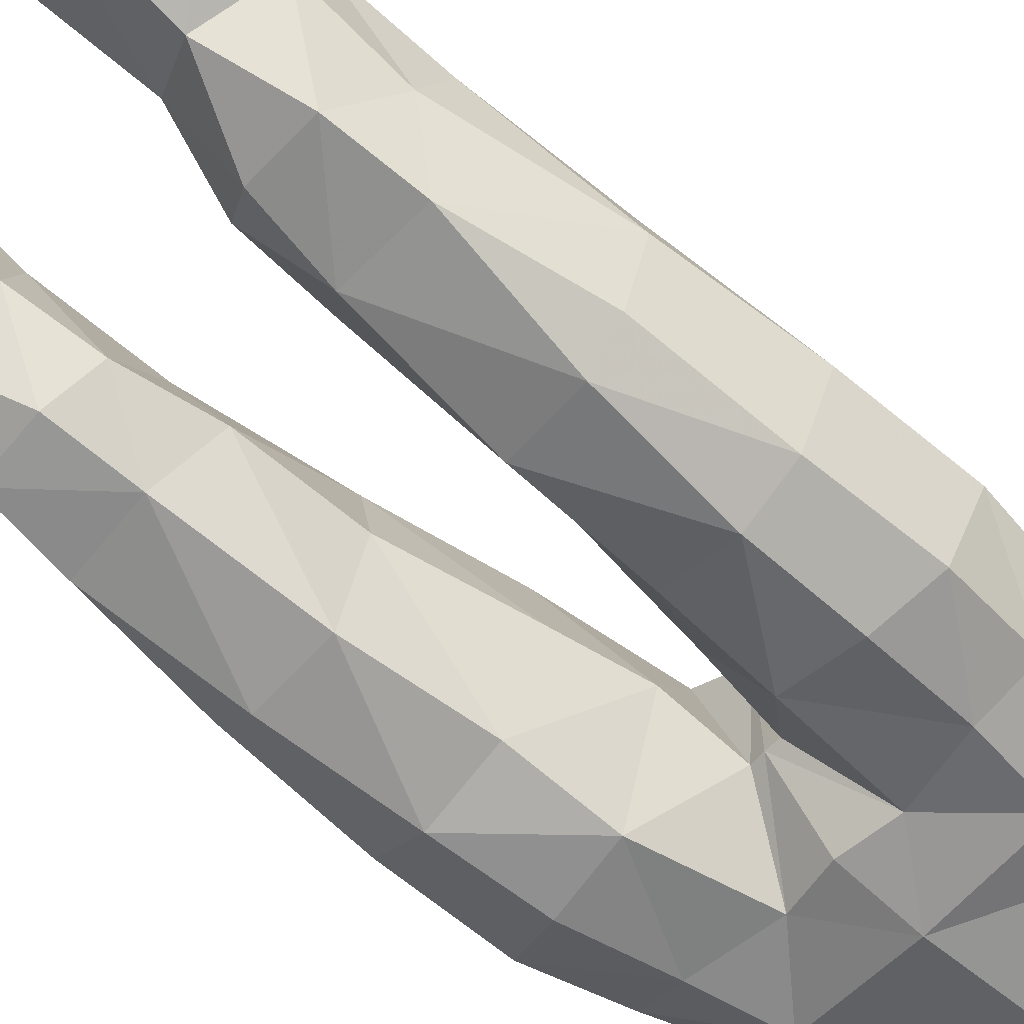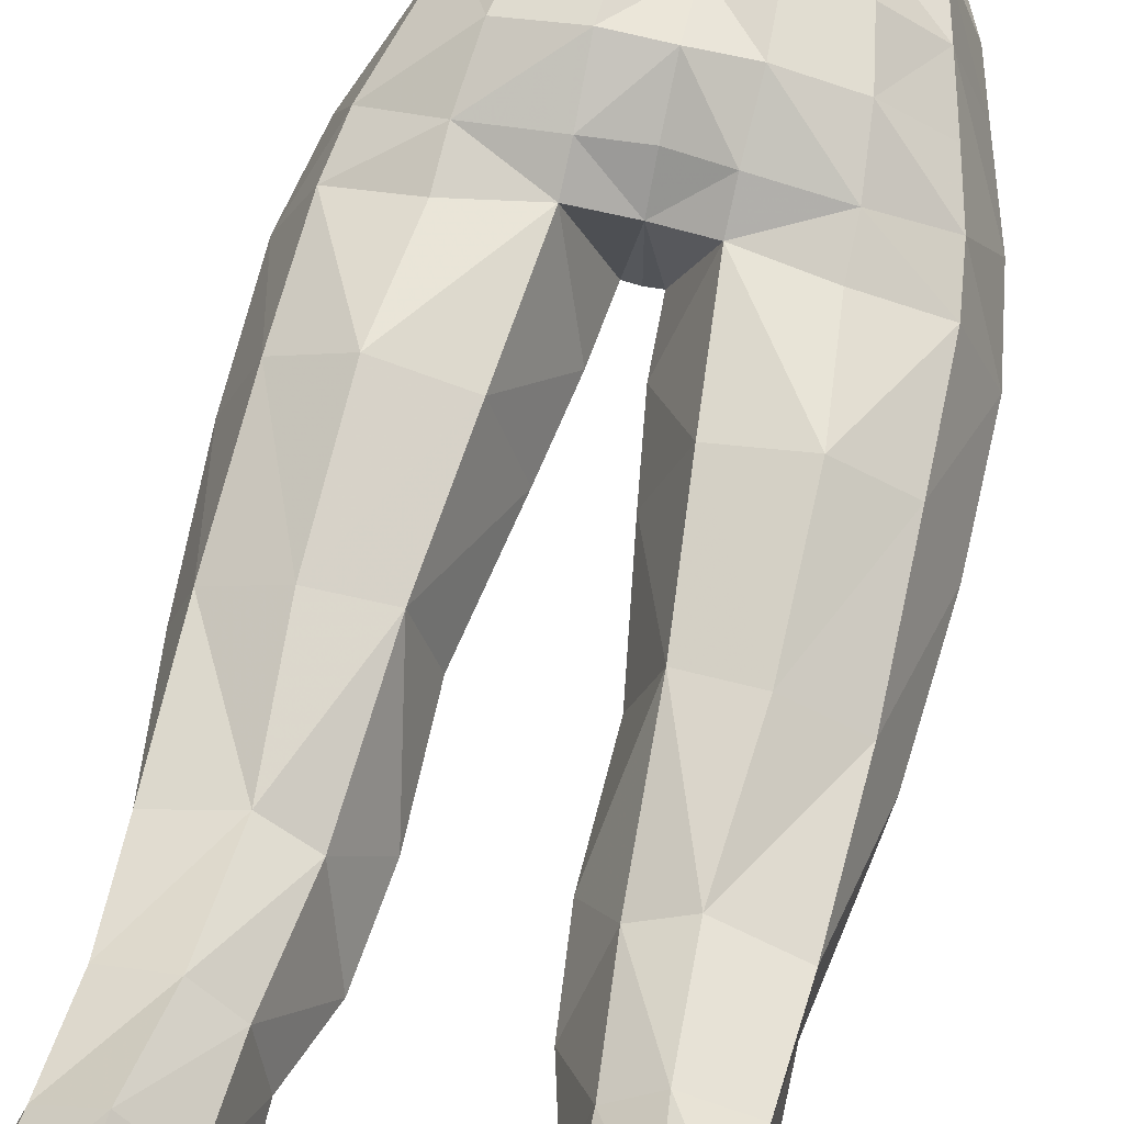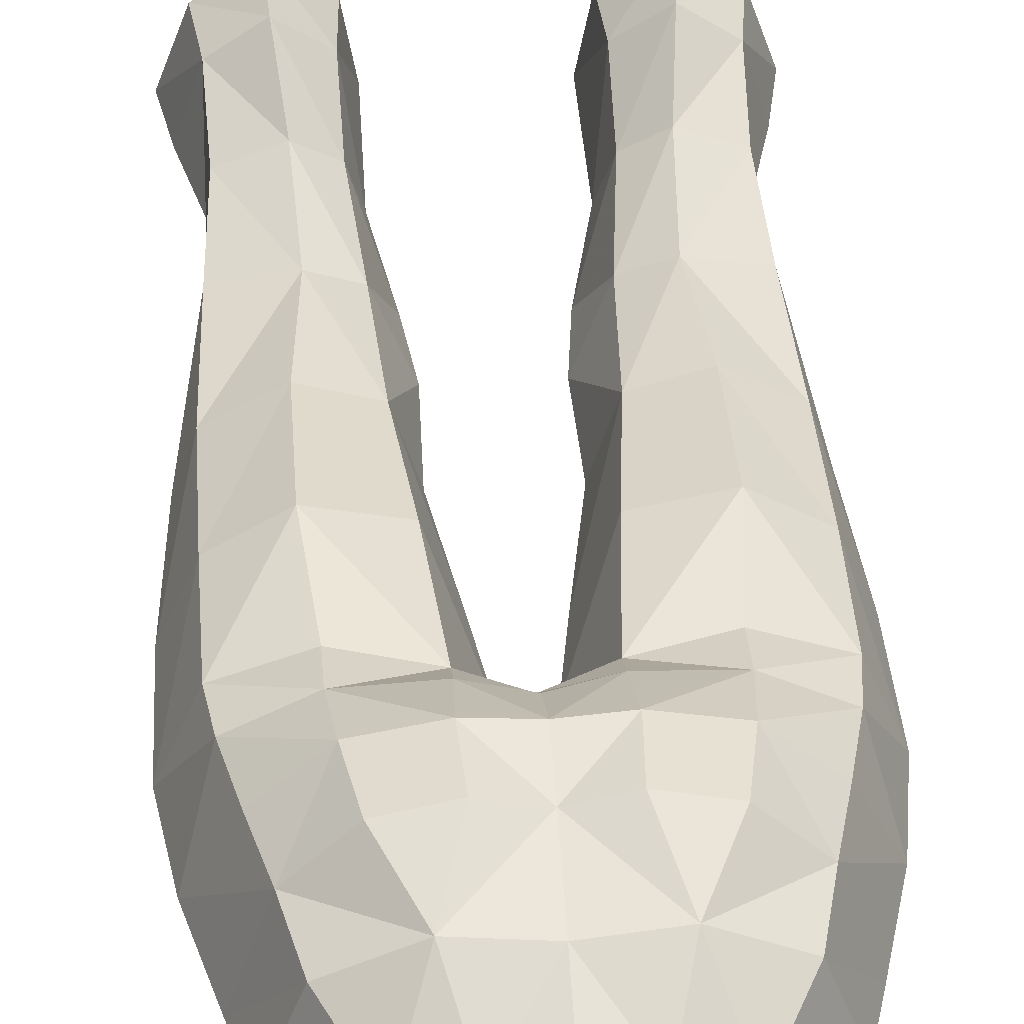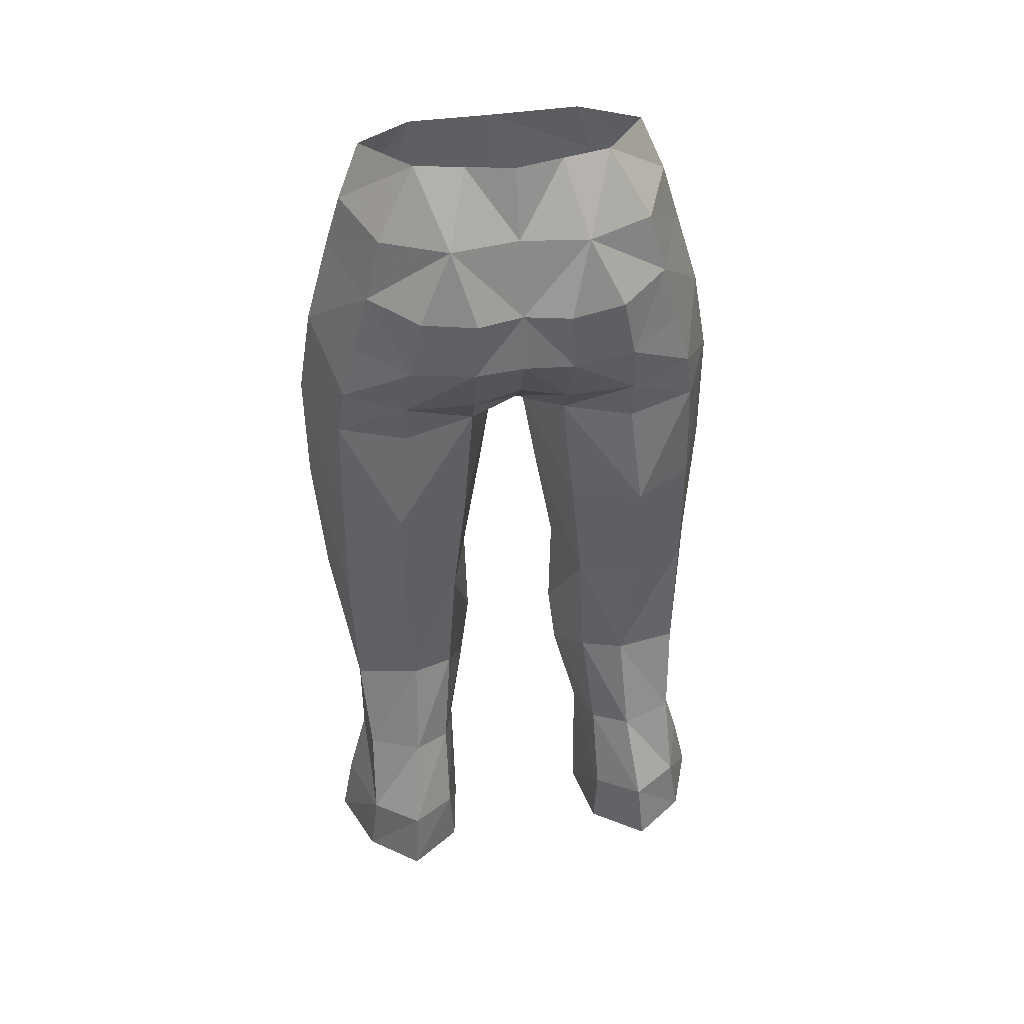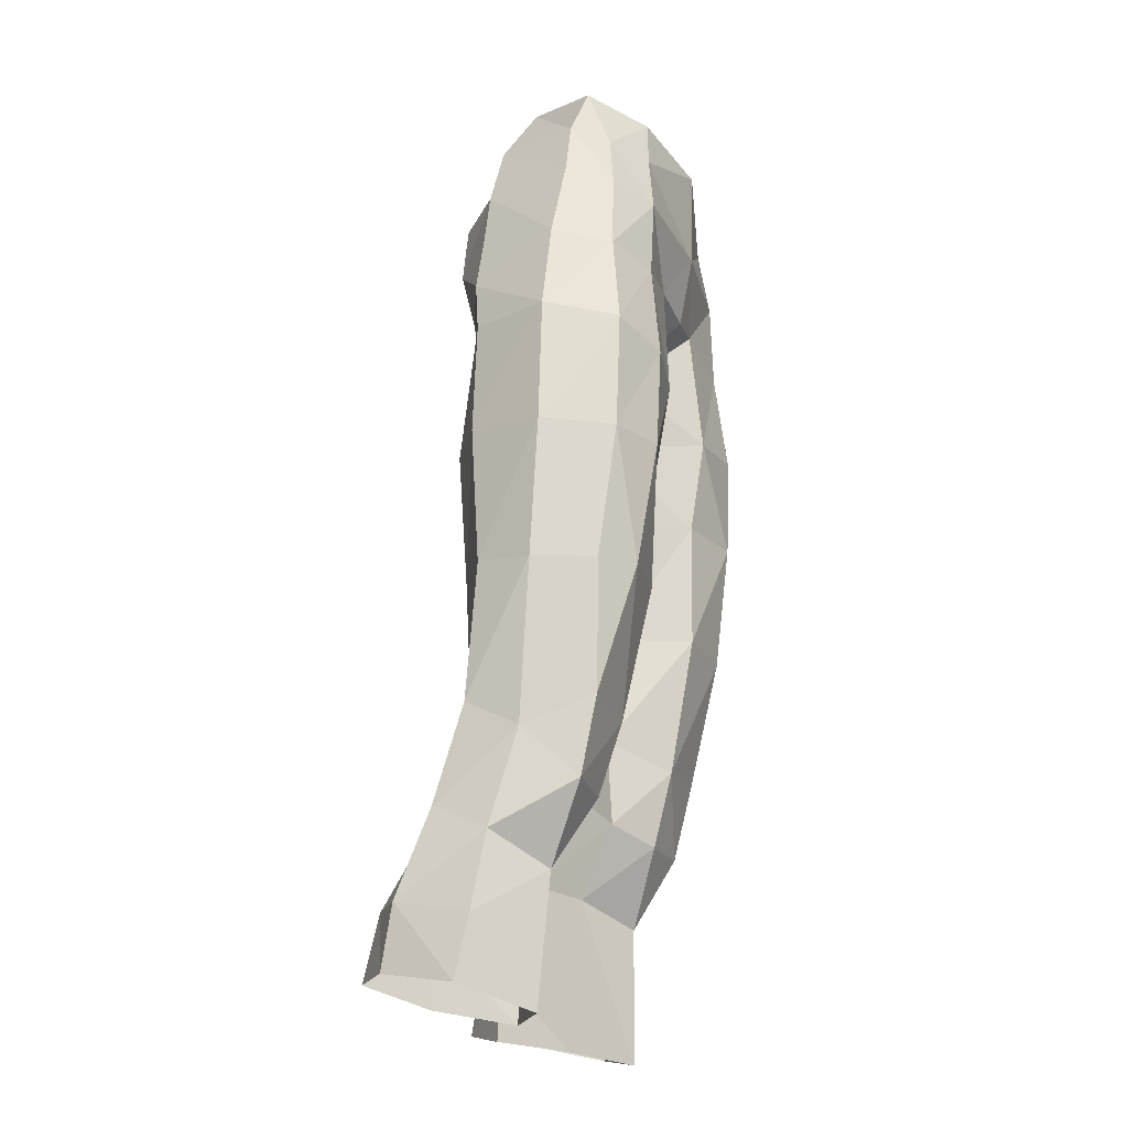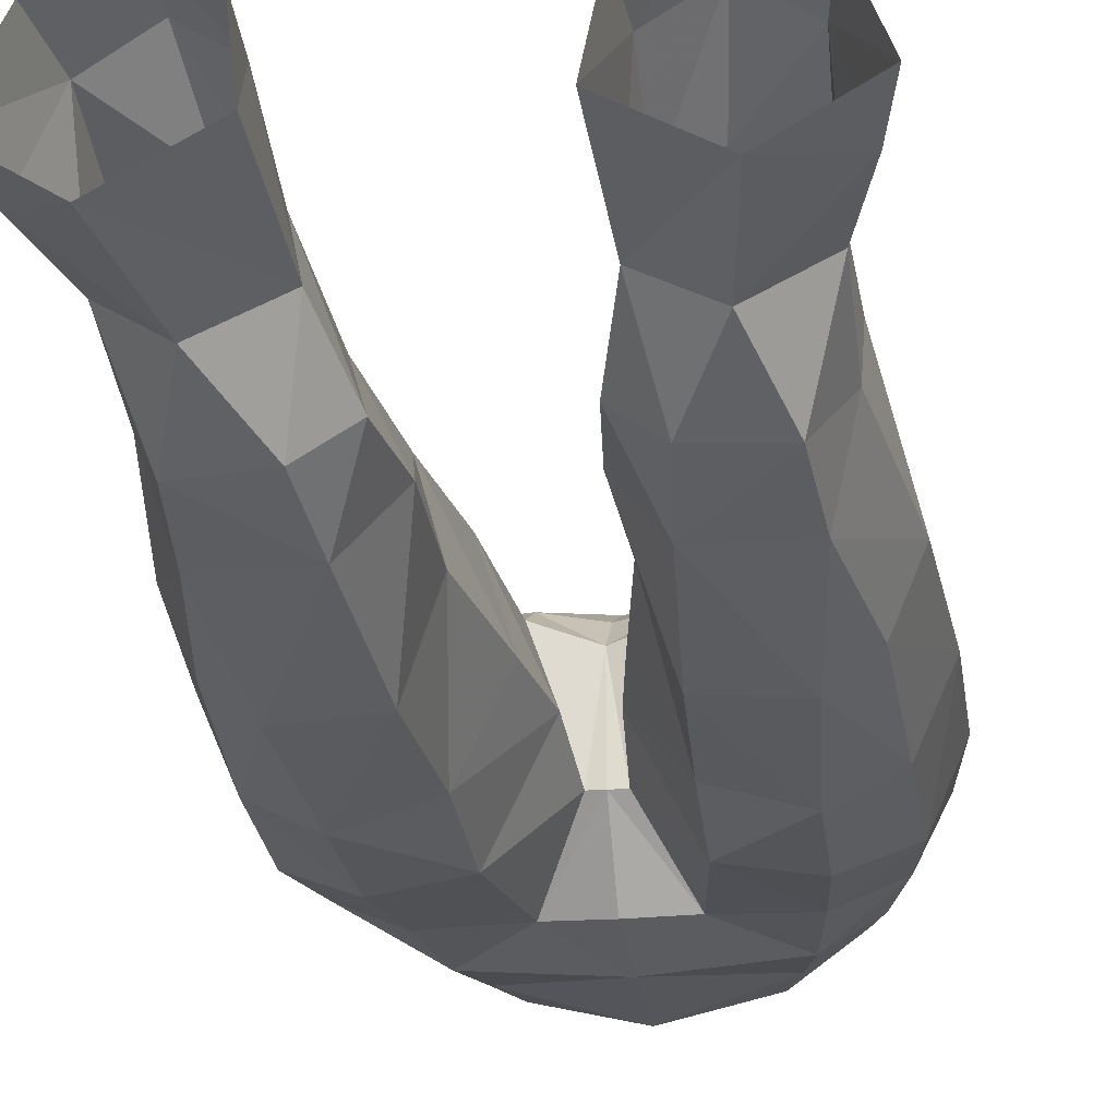
<metadata>
{"format":"obj","ext":"obj","renderer":"f3d","projection":"perspective","resolution":1024,"background":"white","views":[{"elev":-57.8,"azim":-130.7,"up":"+Y"},{"elev":68.8,"azim":-166.6,"up":"+Y"},{"elev":37.9,"azim":-3.9,"up":"+Y"},{"elev":45.7,"azim":171.0,"up":"+Z"},{"elev":-22.4,"azim":-72.0,"up":"+Z"},{"elev":-23.4,"azim":-171.8,"up":"+Y"}]}
</metadata>
<code>
g demon_trousers_female_107540
v 3.044 -4.141 54.96
v 5.107 -3.281 53.16
v 4.998 -2.421 55.44
v 2.758 0.3867 27.19
v 3.394 -2.157 29.04
v 2.068 -0.9843 29.66
v 6.644 1.386 31.71
v 6.598 -0.4828 30.74
v 6.419 2.525 28.35
v 7.808 -1.492 41.02
v 7.477 -1.1 36.21
v 6.806 0.9424 36.5
v 6.729 1.264 41.43
v -0.005129 -4.954 50.75
v -0.005129 -4.443 48.12
v 1.834 -4.311 48.46
v 4.345 2.016 32.04
v 2.857 1.308 31.69
v 2.574 1.643 36.77
v 4.684 2.13 36.58
v 5.826 -2.01 53.52
v 4.737 0.9633 53.69
v 3.361 0.153 56.1
v 6.398 -2.021 51.59
v 4.085 -4.604 50.8
v 5.637 -3.543 51.22
v 3.599 -4.314 53.01
v 3.11 -2.917 31.67
v 5.891 -2.9 31.81
v 5.345 -4.16 36.34
v 2.735 -3.908 36.45
v 6.631 0.5432 27.42
v 4.879 4.852 25.36
v 6.545 3.716 25.32
v 6.876 3.936 22.96
v 5.041 5.325 23.02
v 5.683 -2.272 29.1
v 4.74 -0.9607 26.41
v 0.6549 -1.268 43.75
v 1.098 -1.177 40.9
v 2.477 -4.04 40.82
v 2.392 -4.606 44.16
v 4.531 -4.587 47.85
v 4.882 -4.961 44.37
v 4.535 3.23 28.37
v -0.005129 -2.134 46.28
v 0.4837 -2.113 46.31
v 3.173 3.649 22.45
v 2.737 0.8224 21.88
v 3.299 3.562 24.87
v 5.287 1.258 51.52
v -0.005128 -5.04 54.33
v 1.743 -0.9146 32.63
v 6.608 -3.178 36.23
v 3.243 2.324 27.96
v 2.068 -0.9843 29.66
v 6.775 -3.907 40.85
v 6.841 -4.077 44.92
v 4.971 -4.811 40.79
v 4.221 2.202 46.98
v 6.383 1.344 47.27
v 6.651 1.15 45.43
v 4.245 1.912 45.32
v 1.678 0.5529 56.15
v 2.403 2.099 53.81
v -0.00513 1.865 53.87
v -0.005129 0.9527 56.21
v 1.645 3.142 51.29
v -0.00513 2.742 51.24
v 0.4837 -2.113 46.31
v 1.72 1.735 45.89
v 0.6549 -1.268 43.75
v -0.005131 3.12 49.2
v 1.698 2.429 47.1
v -0.005131 2.196 47.38
v 7.289 -1.767 48.52
v 1.765 3.232 49.17
v 3.582 2.744 51.34
v 5.868 1.266 49.33
v 3.997 2.781 49.14
v 6.37 -3.721 48.17
v 7.812 -1.613 45.37
v -0.005129 1.158 46.18
v -0.005129 -2.134 46.28
v 1.743 -0.9146 32.63
v 1.82 -1.024 36.54
v 7.405 0.7921 24.59
v 2.737 0.8224 21.88
v 5.364 -0.7275 21.74
v 2.758 0.3867 27.19
v 1.82 -1.024 36.54
v 2.112 1.899 41.37
v 1.098 -1.177 40.9
v 4.644 2.498 41.45
v 7.87 1.114 22.35
v -3.054 -4.141 54.96
v -5.009 -2.421 55.44
v -5.117 -3.28 53.17
v -2.769 0.3867 27.19
v -2.079 -0.9843 29.66
v -3.404 -2.157 29.04
v -6.654 1.386 31.71
v -6.429 2.525 28.35
v -6.608 -0.4829 30.74
v -7.818 -1.492 41.02
v -6.74 1.264 41.43
v -6.816 0.9423 36.5
v -7.487 -1.1 36.21
v -1.845 -4.311 48.46
v -4.355 2.016 32.04
v -4.694 2.13 36.58
v -2.585 1.643 36.77
v -2.868 1.308 31.69
v -5.836 -2.008 53.52
v -3.371 0.153 56.1
v -4.748 0.9648 53.68
v -6.408 -2.02 51.59
v -4.095 -4.604 50.8
v -3.609 -4.313 53.01
v -5.647 -3.543 51.22
v -3.121 -2.917 31.67
v -2.746 -3.908 36.45
v -5.355 -4.16 36.34
v -5.901 -2.9 31.81
v -6.641 0.5432 27.42
v -4.889 4.852 25.36
v -5.052 5.325 23.02
v -6.886 3.936 22.96
v -6.556 3.716 25.32
v -5.693 -2.272 29.1
v -4.751 -0.9607 26.41
v -0.6652 -1.268 43.75
v -2.402 -4.606 44.16
v -2.487 -4.04 40.82
v -1.108 -1.177 40.9
v -4.541 -4.587 47.85
v -4.892 -4.961 44.37
v -4.545 3.23 28.37
v -0.494 -2.113 46.31
v -3.183 3.649 22.45
v -3.309 3.562 24.87
v -2.747 0.8224 21.88
v -5.297 1.258 51.52
v -1.753 -0.9146 32.63
v -6.618 -3.178 36.23
v -3.253 2.324 27.96
v -2.079 -0.9843 29.66
v -6.785 -3.907 40.85
v -4.981 -4.811 40.79
v -6.852 -4.077 44.92
v -4.231 2.201 46.97
v -4.255 1.912 45.32
v -6.661 1.15 45.43
v -6.393 1.344 47.27
v -1.688 0.5529 56.15
v -2.414 2.1 53.81
v -1.656 3.141 51.29
v -0.494 -2.113 46.31
v -0.6652 -1.268 43.75
v -1.693 1.654 45.86
v -1.709 2.426 47.1
v -7.299 -1.767 48.52
v -1.776 3.231 49.16
v -3.592 2.744 51.33
v -4.007 2.78 49.14
v -5.878 1.266 49.33
v -6.38 -3.721 48.17
v -7.822 -1.613 45.37
v -1.753 -0.9146 32.63
v -1.83 -1.024 36.54
v -7.415 0.7921 24.59
v -5.375 -0.7275 21.74
v -2.747 0.8224 21.88
v -2.769 0.3867 27.19
v -1.83 -1.024 36.54
v -1.108 -1.177 40.9
v -2.122 1.899 41.37
v -4.654 2.498 41.45
v -7.88 1.114 22.35
f 1 2 3
f 4 5 6
f 7 8 9
f 10 11 12
f 12 13 10
f 14 15 16
f 17 18 19
f 19 20 17
f 21 22 23
f 23 3 21
f 21 24 22
f 25 26 2
f 2 27 25
f 28 29 30
f 30 31 28
f 8 32 9
f 33 34 35
f 35 36 33
f 37 5 38
f 39 40 41
f 41 42 39
f 27 14 25
f 43 16 42
f 42 44 43
f 9 45 17
f 17 7 9
f 17 20 12
f 12 7 17
f 16 15 46
f 46 47 16
f 48 49 50
f 22 24 51
f 14 27 52
f 6 28 53
f 29 54 30
f 55 56 18
f 57 58 44
f 44 59 57
f 60 61 62
f 62 63 60
f 64 65 66
f 66 67 64
f 16 47 42
f 68 69 65
f 37 29 28
f 28 5 37
f 6 5 28
f 29 37 8
f 23 22 65
f 70 71 72
f 42 47 39
f 73 74 75
f 8 37 32
f 4 38 5
f 64 23 65
f 65 69 66
f 24 76 51
f 77 73 69
f 69 68 77
f 51 78 65
f 65 22 51
f 51 79 80
f 80 78 51
f 25 16 43
f 25 43 81
f 81 26 25
f 61 60 80
f 61 76 82
f 82 62 61
f 83 70 84
f 71 70 83
f 85 86 19
f 19 18 85
f 71 74 60
f 76 79 51
f 18 17 45
f 45 55 18
f 55 45 33
f 33 50 55
f 38 87 32
f 4 88 89
f 89 38 4
f 32 34 9
f 56 85 18
f 55 90 56
f 37 38 32
f 27 1 52
f 14 16 25
f 91 31 41
f 41 40 91
f 72 71 92
f 92 93 72
f 71 63 94
f 94 92 71
f 82 76 81
f 81 58 82
f 42 41 59
f 59 44 42
f 11 8 7
f 7 12 11
f 92 94 20
f 20 19 92
f 59 41 31
f 31 30 59
f 20 94 13
f 13 12 20
f 10 57 54
f 54 11 10
f 93 92 19
f 19 86 93
f 53 28 31
f 31 91 53
f 26 24 21
f 21 2 26
f 10 82 58
f 58 57 10
f 81 76 24
f 24 26 81
f 43 44 58
f 58 81 43
f 57 59 30
f 30 54 57
f 1 27 2
f 2 21 3
f 29 8 11
f 11 54 29
f 62 13 94
f 94 63 62
f 71 60 63
f 82 10 13
f 13 62 82
f 79 61 80
f 76 61 79
f 45 9 34
f 34 33 45
f 36 48 50
f 50 33 36
f 90 55 50
f 49 90 50
f 32 87 34
f 95 35 34
f 89 95 87
f 87 38 89
f 87 95 34
f 83 75 74
f 74 71 83
f 74 73 77
f 65 78 68
f 68 78 80
f 80 77 68
f 77 80 60
f 60 74 77
f 96 97 98
f 99 100 101
f 102 103 104
f 105 106 107
f 107 108 105
f 14 109 15
f 110 111 112
f 112 113 110
f 114 97 115
f 115 116 114
f 114 116 117
f 118 119 98
f 98 120 118
f 121 122 123
f 123 124 121
f 104 103 125
f 126 127 128
f 128 129 126
f 130 131 101
f 132 133 134
f 134 135 132
f 119 118 14
f 133 109 136
f 136 137 133
f 103 102 110
f 110 138 103
f 110 102 107
f 107 111 110
f 109 139 46
f 46 15 109
f 140 141 142
f 116 143 117
f 14 52 119
f 100 144 121
f 124 123 145
f 146 113 147
f 148 149 137
f 137 150 148
f 151 152 153
f 153 154 151
f 155 67 66
f 66 156 155
f 109 133 139
f 157 156 69
f 130 101 121
f 121 124 130
f 100 121 101
f 124 104 130
f 115 156 116
f 158 159 160
f 133 132 139
f 73 75 161
f 104 125 130
f 99 101 131
f 155 156 115
f 156 66 69
f 117 143 162
f 163 157 69
f 69 73 163
f 143 116 156
f 156 164 143
f 143 164 165
f 165 166 143
f 118 136 109
f 118 120 167
f 167 136 118
f 154 165 151
f 154 153 168
f 168 162 154
f 83 84 158
f 160 83 158
f 169 113 112
f 112 170 169
f 160 151 161
f 162 143 166
f 113 146 138
f 138 110 113
f 146 141 126
f 126 138 146
f 131 125 171
f 99 131 172
f 172 173 99
f 125 103 129
f 147 113 169
f 146 147 174
f 130 125 131
f 119 52 96
f 14 118 109
f 175 135 134
f 134 122 175
f 159 176 177
f 177 160 159
f 160 177 178
f 178 152 160
f 168 150 167
f 167 162 168
f 149 134 133
f 133 137 149
f 108 107 102
f 102 104 108
f 177 112 111
f 111 178 177
f 149 123 122
f 122 134 149
f 111 107 106
f 106 178 111
f 105 108 145
f 145 148 105
f 176 170 112
f 112 177 176
f 144 175 122
f 122 121 144
f 120 98 114
f 114 117 120
f 105 148 150
f 150 168 105
f 167 120 117
f 117 162 167
f 136 167 150
f 150 137 136
f 148 145 123
f 123 149 148
f 96 98 119
f 98 97 114
f 124 145 108
f 108 104 124
f 153 152 178
f 178 106 153
f 160 152 151
f 168 153 106
f 106 105 168
f 166 165 154
f 162 166 154
f 138 126 129
f 129 103 138
f 127 126 141
f 141 140 127
f 174 141 146
f 142 141 174
f 125 129 171
f 179 129 128
f 172 131 171
f 171 179 172
f 171 129 179
f 83 160 161
f 161 75 83
f 161 163 73
f 156 157 164
f 157 163 165
f 165 164 157
f 163 161 151
f 151 165 163

</code>
